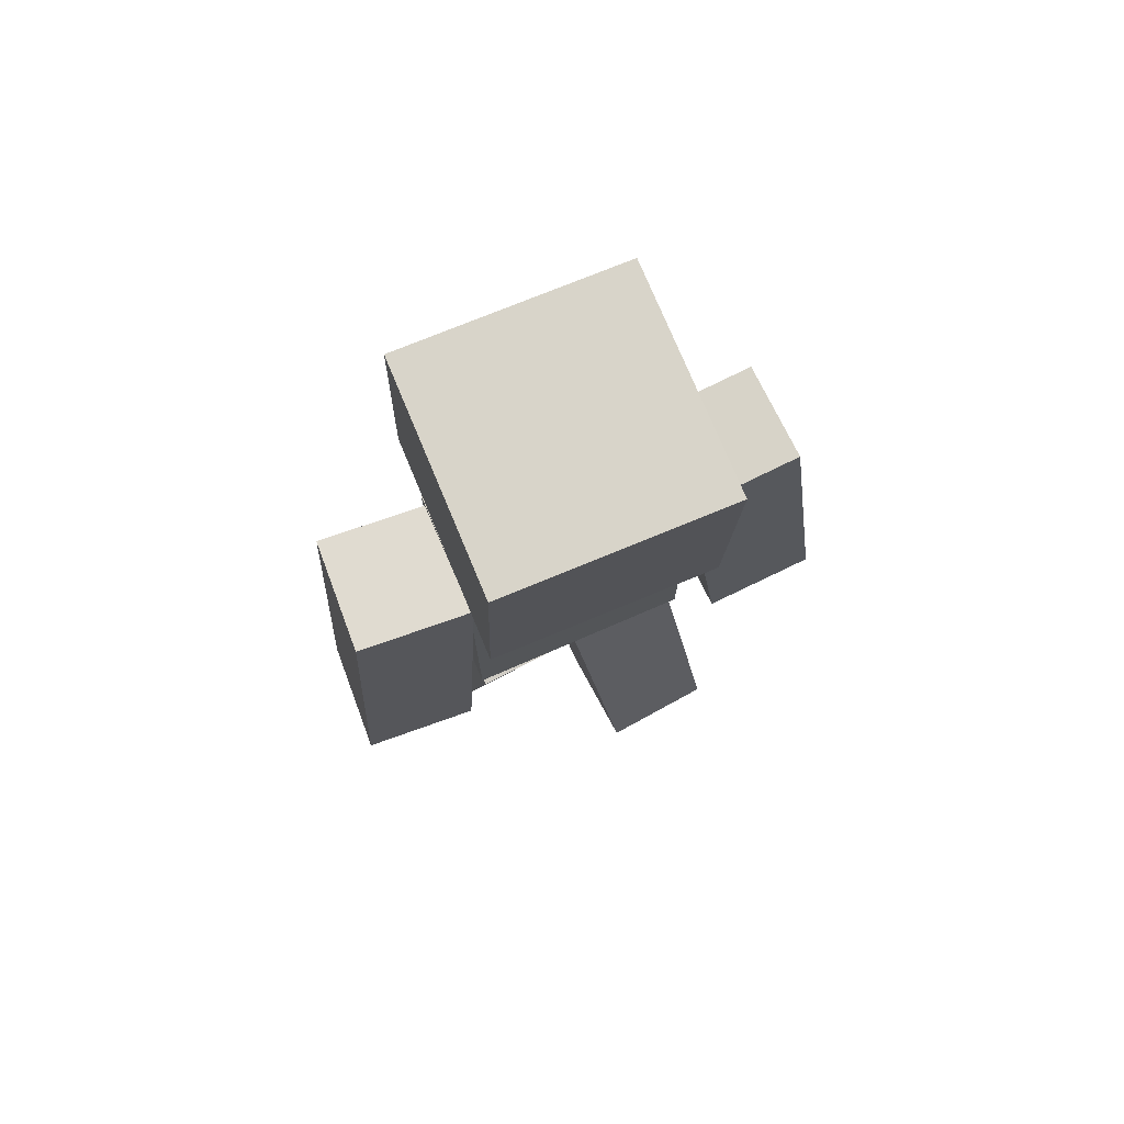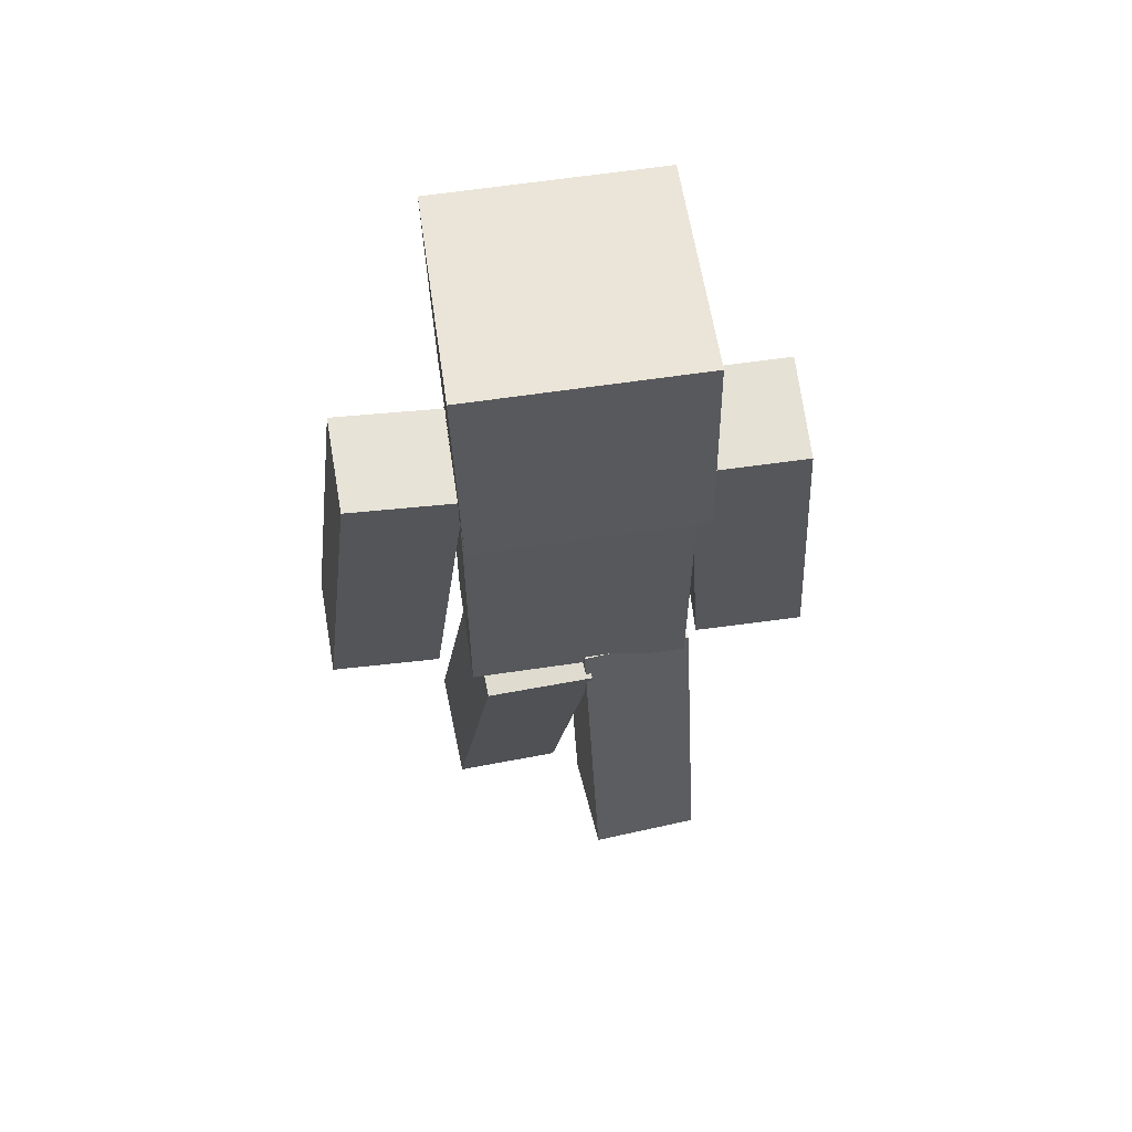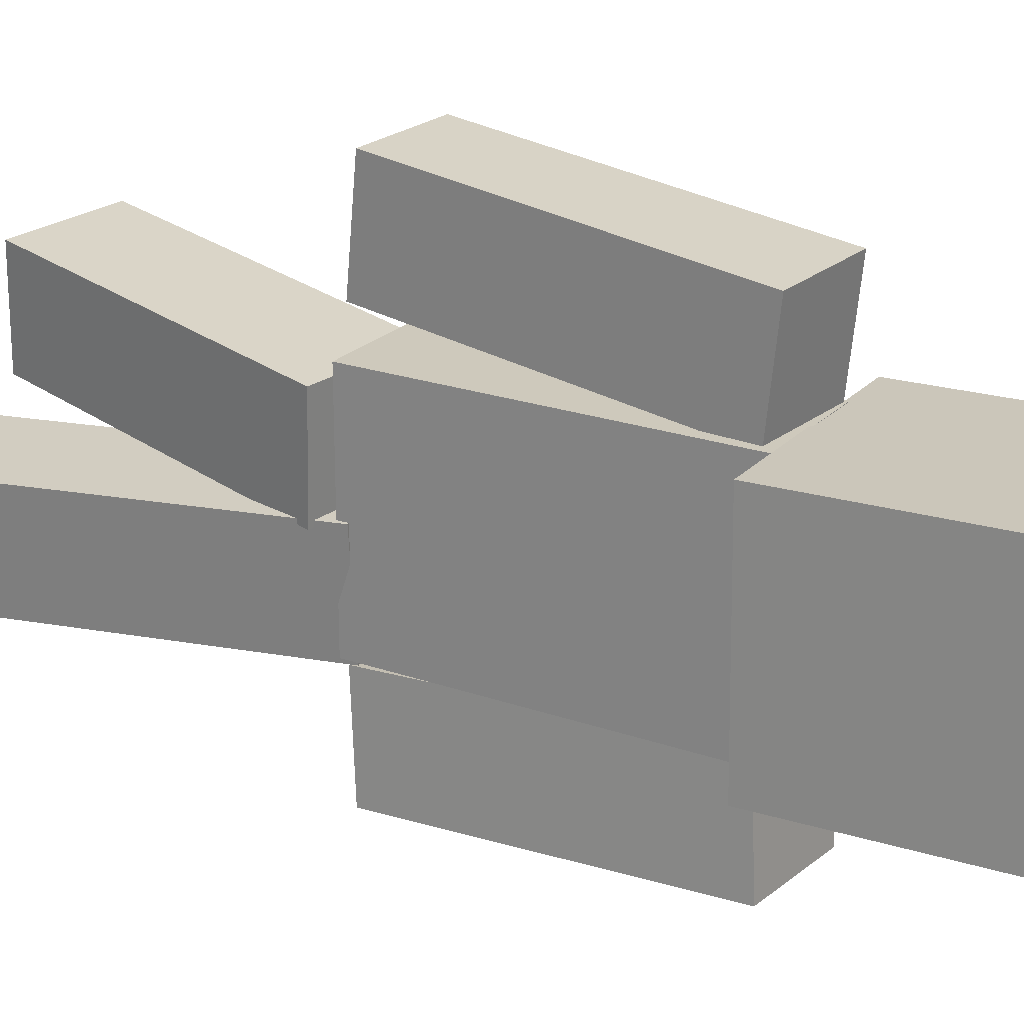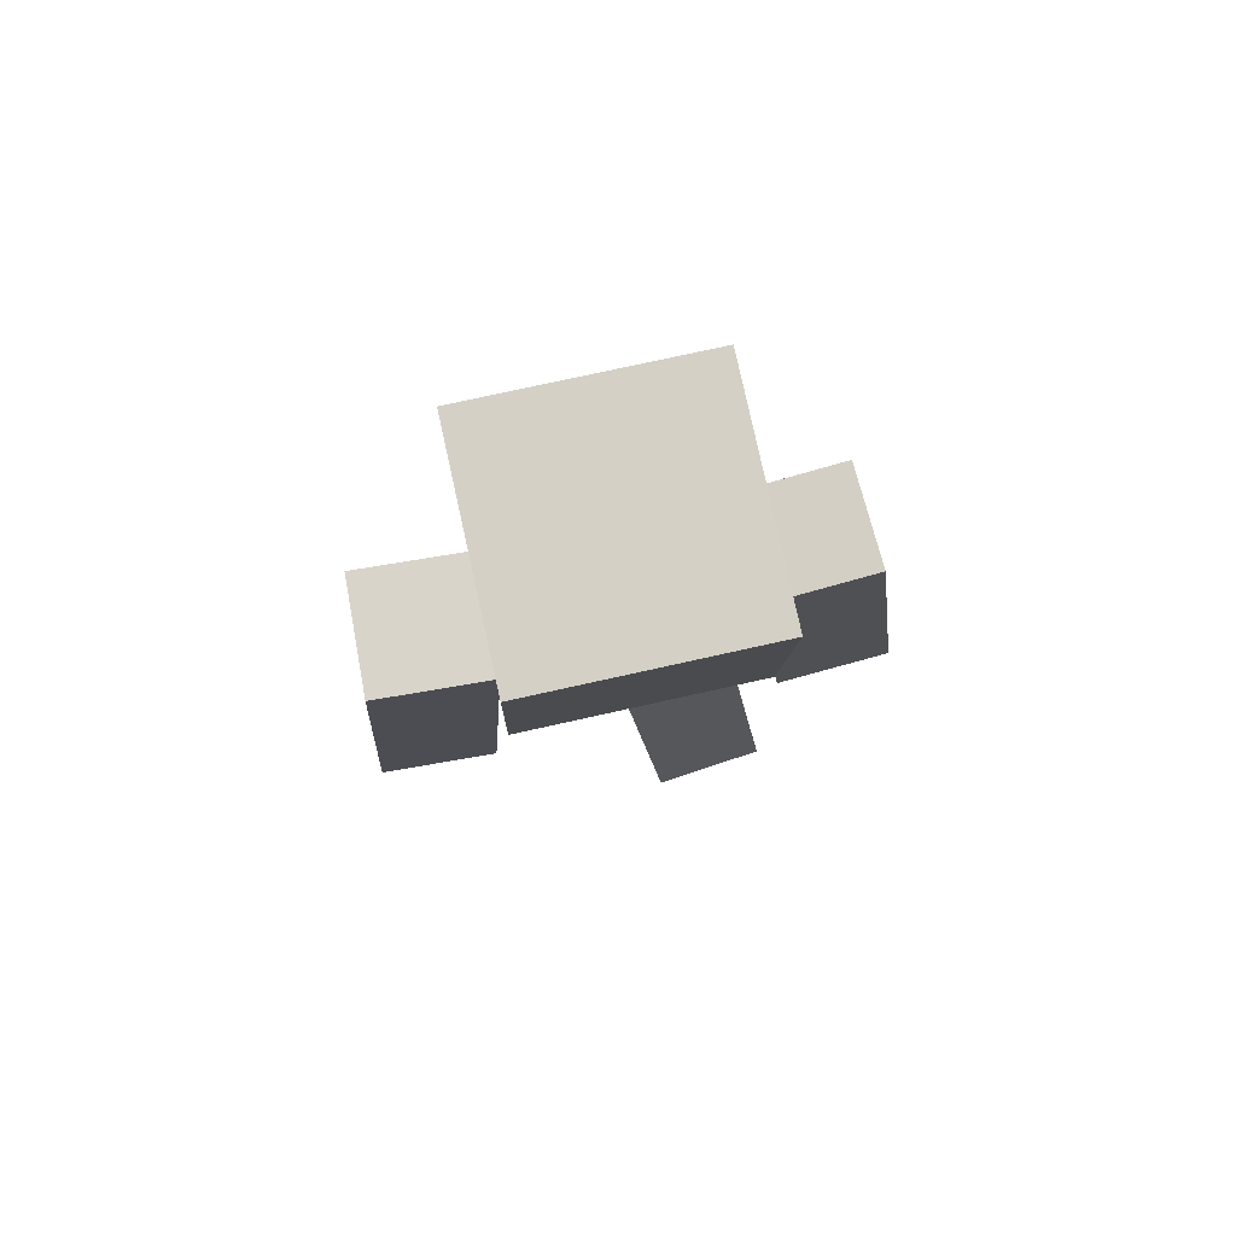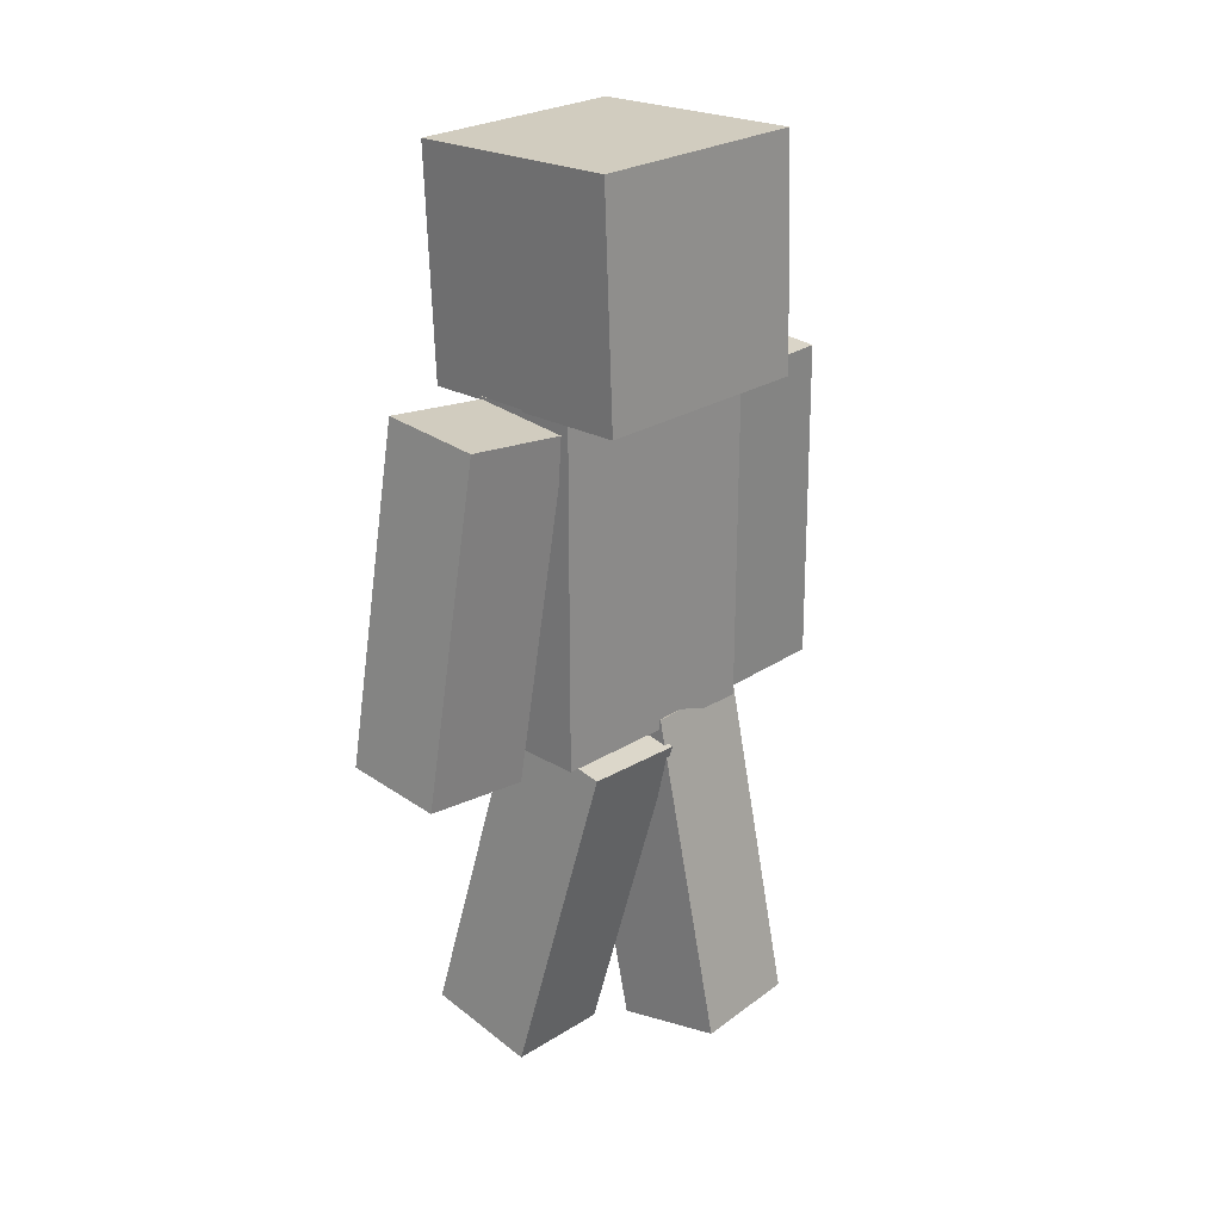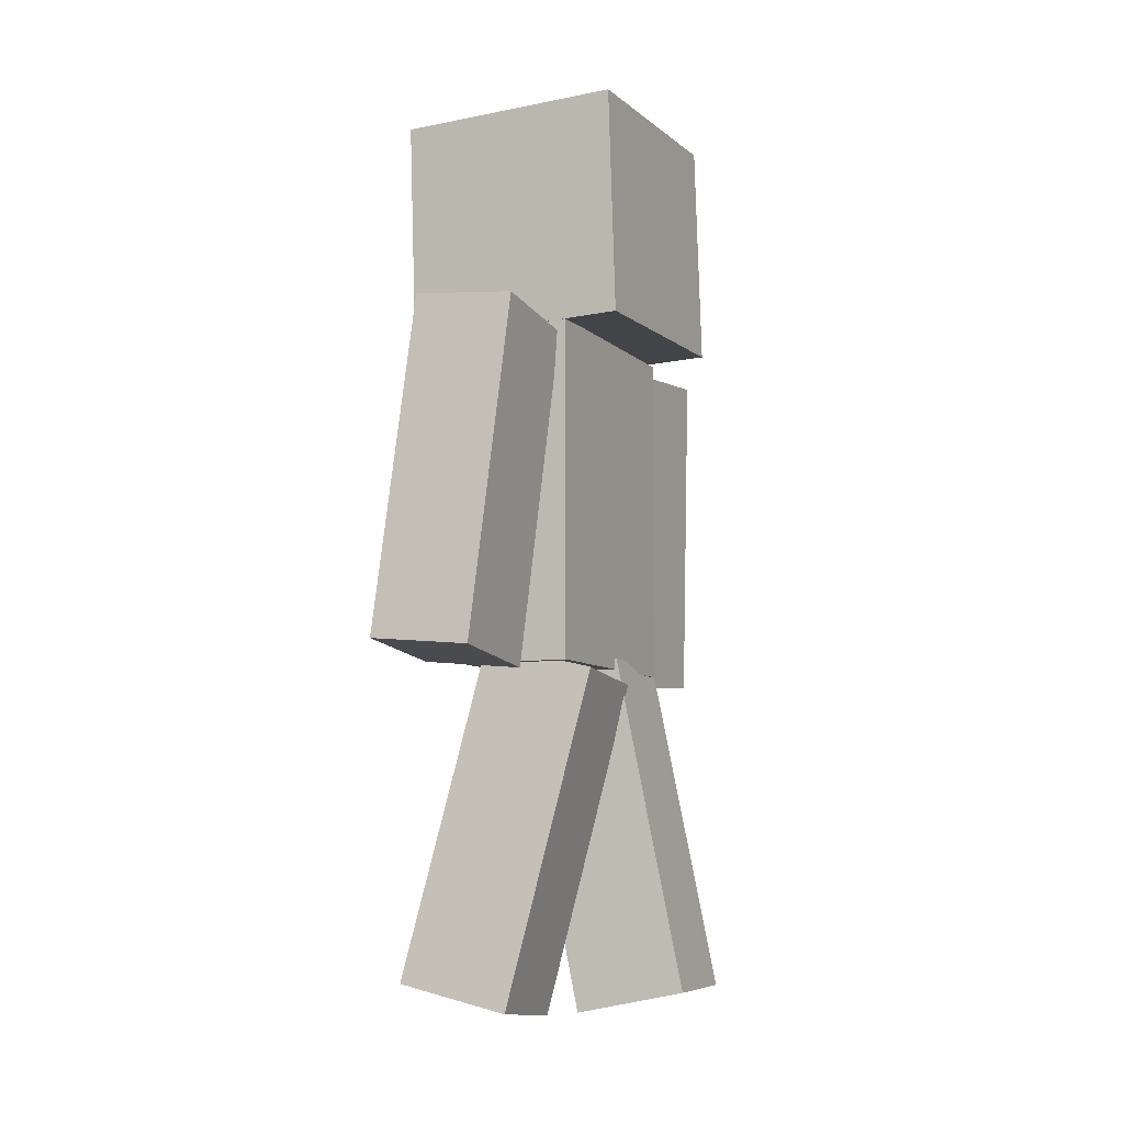
<metadata>
{"format":"obj","ext":"obj","renderer":"f3d","projection":"perspective","resolution":1024,"background":"white","views":[{"elev":74.9,"azim":66.6,"up":"+Z"},{"elev":59.2,"azim":-98.8,"up":"+Z"},{"elev":22.4,"azim":-58.8,"up":"+Y"},{"elev":79.9,"azim":76.8,"up":"+Z"},{"elev":24.4,"azim":-135.6,"up":"+Z"},{"elev":-8.3,"azim":-154.8,"up":"+Z"}]}
</metadata>
<code>
g Enemy6_Mesh
v 0.25 0.5 1.483
v -0.25 -0.5 1.483
v -0.25 0.5 1.483
v 0.25 -0.5 1.483
v -0.25 -0.5 -0.01686
v 0.25 0.5 -0.01686
v -0.25 0.5 -0.01686
v 0.25 -0.5 -0.01686
v -0.25 -0.5 1.483
v 0.25 -0.5 -0.01686
v -0.25 -0.5 -0.01686
v 0.25 -0.5 1.483
v 0.25 -0.5 1.483
v 0.25 0.5 -0.01686
v 0.25 -0.5 -0.01686
v 0.25 0.5 1.483
v 0.25 0.5 1.483
v -0.25 0.5 -0.01686
v 0.25 0.5 -0.01686
v -0.25 0.5 1.483
v -0.25 -0.5 -0.01686
v -0.25 0.5 1.483
v -0.25 -0.5 1.483
v -0.25 0.5 -0.01686
v -0.2431 -0.9639 1.471
v 0.2818 -0.4902 1.462
v 0.2555 -0.9882 1.499
v -0.2168 -0.4659 1.434
v -0.1646 -1.078 -0.02268
v 0.3604 -0.6039 -0.03113
v -0.1382 -0.5796 -0.0592
v 0.3341 -1.102 0.005397
v -0.2431 -0.9639 1.471
v 0.3341 -1.102 0.005397
v -0.1646 -1.078 -0.02268
v 0.2555 -0.9882 1.499
v 0.2555 -0.9882 1.499
v 0.3604 -0.6039 -0.03113
v 0.3341 -1.102 0.005397
v 0.2818 -0.4902 1.462
v -0.2168 -0.4659 1.434
v -0.1382 -0.5796 -0.0592
v 0.2818 -0.4902 1.462
v 0.3604 -0.6039 -0.03113
v -0.2431 -0.9639 1.471
v -0.1646 -1.078 -0.02268
v -0.2168 -0.4659 1.434
v -0.1382 -0.5796 -0.0592
v -0.2228 0.9735 1.484
v 0.2361 0.4867 1.471
v -0.2117 0.4768 1.429
v 0.2249 0.9835 1.526
v -0.1172 1.141 -0.004213
v 0.3417 0.6547 -0.01755
v 0.3305 1.151 0.03745
v -0.1061 0.6448 -0.05922
v -0.2228 0.9735 1.484
v 0.3305 1.151 0.03745
v 0.2249 0.9835 1.526
v -0.1172 1.141 -0.004213
v 0.2249 0.9835 1.526
v 0.3417 0.6547 -0.01755
v 0.2361 0.4867 1.471
v 0.3305 1.151 0.03745
v -0.2117 0.4768 1.429
v 0.2361 0.4867 1.471
v -0.1061 0.6448 -0.05922
v 0.3417 0.6547 -0.01755
v -0.2228 0.9735 1.484
v -0.2117 0.4768 1.429
v -0.1172 1.141 -0.004213
v -0.1061 0.6448 -0.05922
v -0.3024 -0.05502 -0.0884
v 0.1434 0.4717 0.06589
v 0.1836 -0.025 0.02541
v -0.3426 0.4417 -0.04792
v 0.0295 0.09044 -1.544
v 0.4753 0.6172 -1.39
v -0.01066 0.5872 -1.503
v 0.5155 0.1205 -1.43
v -0.3024 -0.05502 -0.0884
v 0.5155 0.1205 -1.43
v 0.0295 0.09044 -1.544
v 0.1836 -0.025 0.02541
v 0.1836 -0.025 0.02541
v 0.4753 0.6172 -1.39
v 0.5155 0.1205 -1.43
v 0.1434 0.4717 0.06589
v -0.3426 0.4417 -0.04792
v -0.01066 0.5872 -1.503
v 0.1434 0.4717 0.06589
v 0.4753 0.6172 -1.39
v -0.3024 -0.05502 -0.0884
v 0.0295 0.09044 -1.544
v -0.3426 0.4417 -0.04792
v -0.01066 0.5872 -1.503
v -0.2247 -0.5236 0.03746
v 0.2298 0.008043 -0.06649
v 0.2645 -0.4907 -0.06051
v -0.2594 -0.0248 0.03147
v -0.5167 -0.5615 -1.433
v -0.06218 -0.02992 -1.537
v -0.5514 -0.06276 -1.439
v -0.0275 -0.5287 -1.531
v -0.2247 -0.5236 0.03746
v -0.0275 -0.5287 -1.531
v -0.5167 -0.5615 -1.433
v 0.2645 -0.4907 -0.06051
v 0.2645 -0.4907 -0.06051
v -0.06218 -0.02992 -1.537
v -0.0275 -0.5287 -1.531
v 0.2298 0.008043 -0.06649
v -0.2594 -0.0248 0.03147
v -0.5514 -0.06276 -1.439
v 0.2298 0.008043 -0.06649
v -0.06218 -0.02992 -1.537
v -0.2247 -0.5236 0.03746
v -0.5167 -0.5615 -1.433
v -0.2594 -0.0248 0.03147
v -0.5514 -0.06276 -1.439
v 0.4941 -0.5058 1.481
v 0.5055 0.4939 1.462
v -0.5055 -0.4939 1.504
v -0.4941 0.5058 1.485
v 0.5288 0.513 2.461
v 0.5174 -0.4867 2.481
v -0.4823 -0.4748 2.504
v -0.4709 0.5249 2.485
v 0.5174 -0.4867 2.481
v -0.5055 -0.4939 1.504
v -0.4823 -0.4748 2.504
v 0.4941 -0.5058 1.481
v 0.5288 0.513 2.461
v 0.4941 -0.5058 1.481
v 0.5174 -0.4867 2.481
v 0.5055 0.4939 1.462
v -0.4709 0.5249 2.485
v 0.5055 0.4939 1.462
v 0.5288 0.513 2.461
v -0.4941 0.5058 1.485
v -0.4941 0.5058 1.485
v -0.4709 0.5249 2.485
v -0.5055 -0.4939 1.504
v -0.4823 -0.4748 2.504
g Enemy6_Mesh_0
f -142 -143 -144
f -141 -144 -143
f -138 -139 -140
f -137 -140 -139
f -134 -135 -136
f -133 -136 -135
f -130 -131 -132
f -129 -132 -131
f -126 -127 -128
f -128 -127 -125
f -122 -123 -124
f -121 -124 -123
f -118 -119 -120
f -117 -120 -119
f -114 -115 -116
f -113 -116 -115
f -110 -111 -112
f -109 -112 -111
f -106 -107 -108
f -105 -108 -107
f -102 -103 -104
f -101 -103 -102
f -98 -99 -100
f -97 -99 -98
f -94 -95 -96
f -93 -96 -95
f -90 -91 -92
f -89 -92 -91
f -86 -87 -88
f -85 -88 -87
f -82 -83 -84
f -81 -84 -83
f -78 -79 -80
f -78 -77 -79
f -74 -75 -76
f -74 -73 -75
f -70 -71 -72
f -69 -72 -71
f -66 -67 -68
f -65 -68 -67
f -62 -63 -64
f -61 -64 -63
f -58 -59 -60
f -57 -60 -59
f -54 -55 -56
f -53 -55 -54
f -50 -51 -52
f -49 -51 -50
f -46 -47 -48
f -45 -48 -47
f -42 -43 -44
f -41 -44 -43
f -38 -39 -40
f -37 -40 -39
f -34 -35 -36
f -33 -36 -35
f -30 -31 -32
f -29 -31 -30
f -26 -27 -28
f -25 -27 -26
f -22 -23 -24
f -22 -21 -23
f -18 -19 -20
f -17 -18 -20
f -14 -15 -16
f -13 -16 -15
f -10 -11 -12
f -9 -12 -11
f -6 -7 -8
f -5 -8 -7
f -2 -3 -4
f -3 -2 -1

</code>
